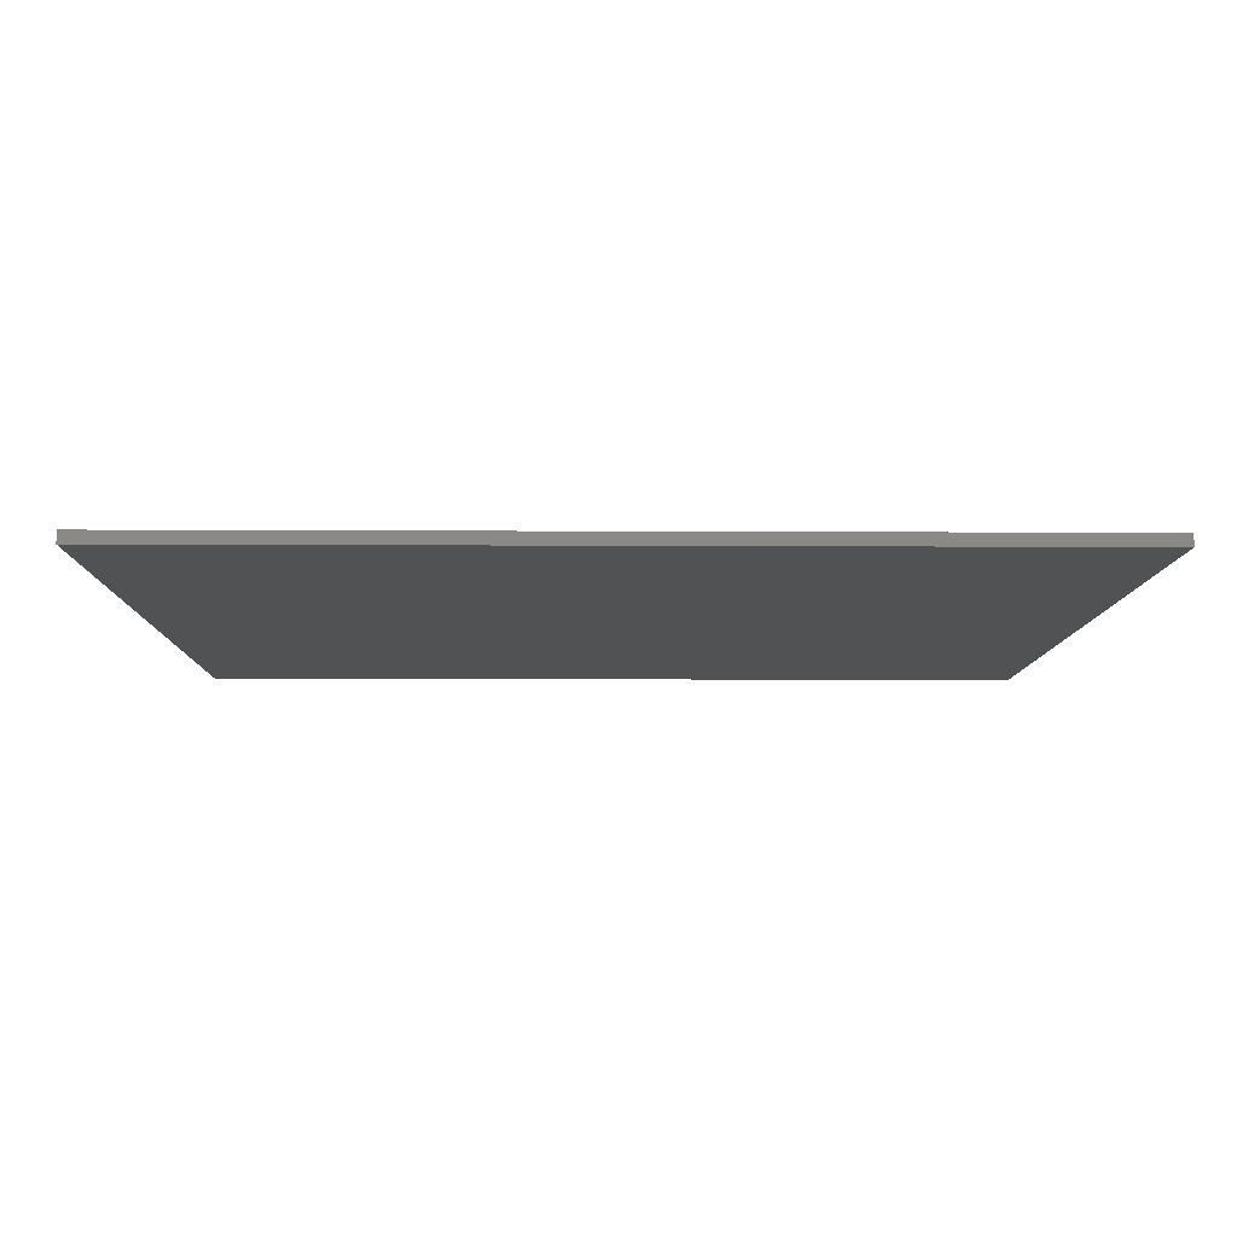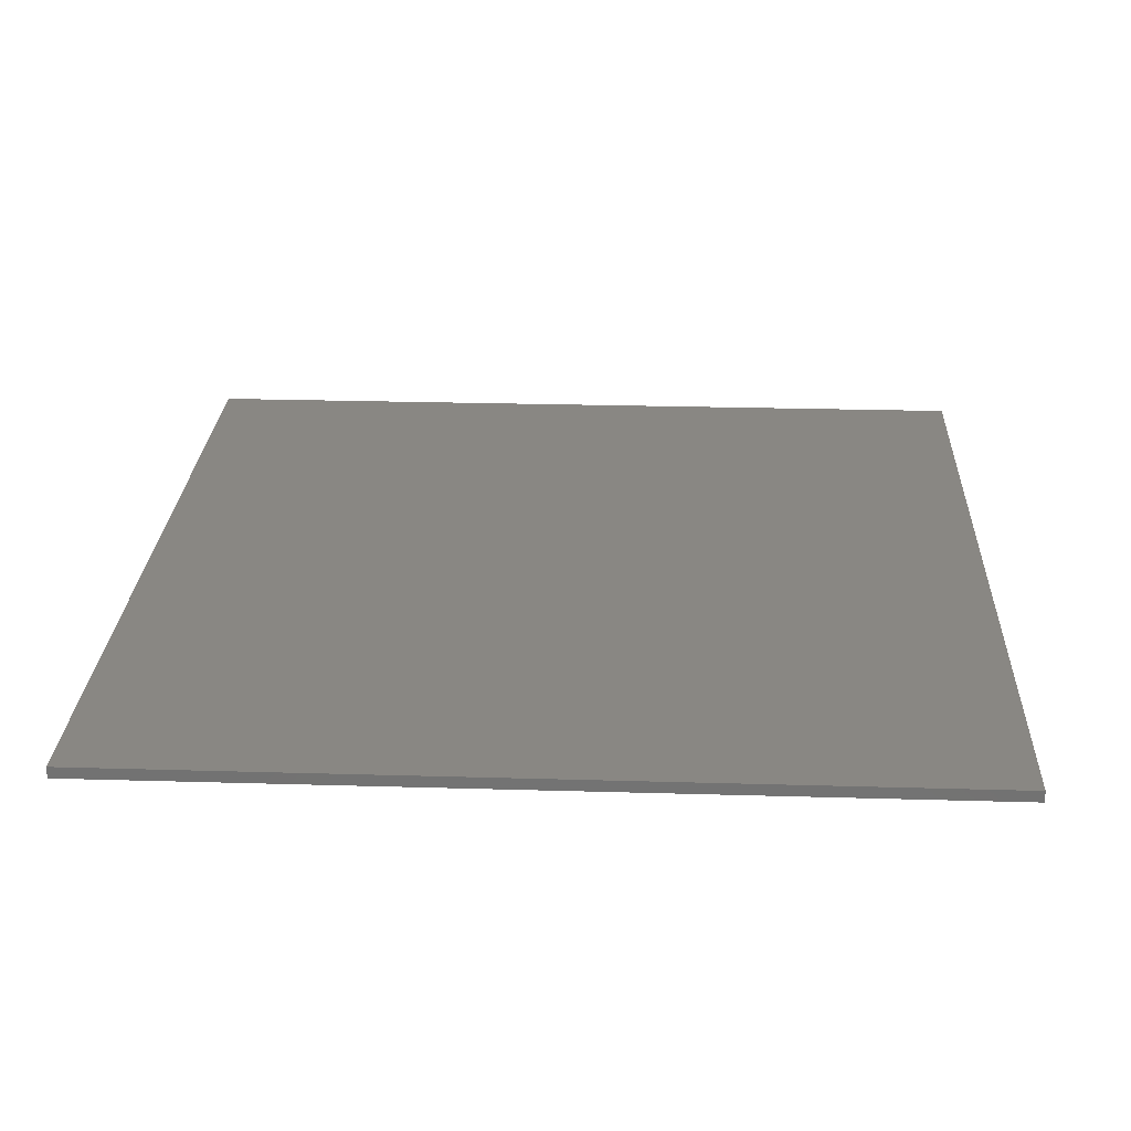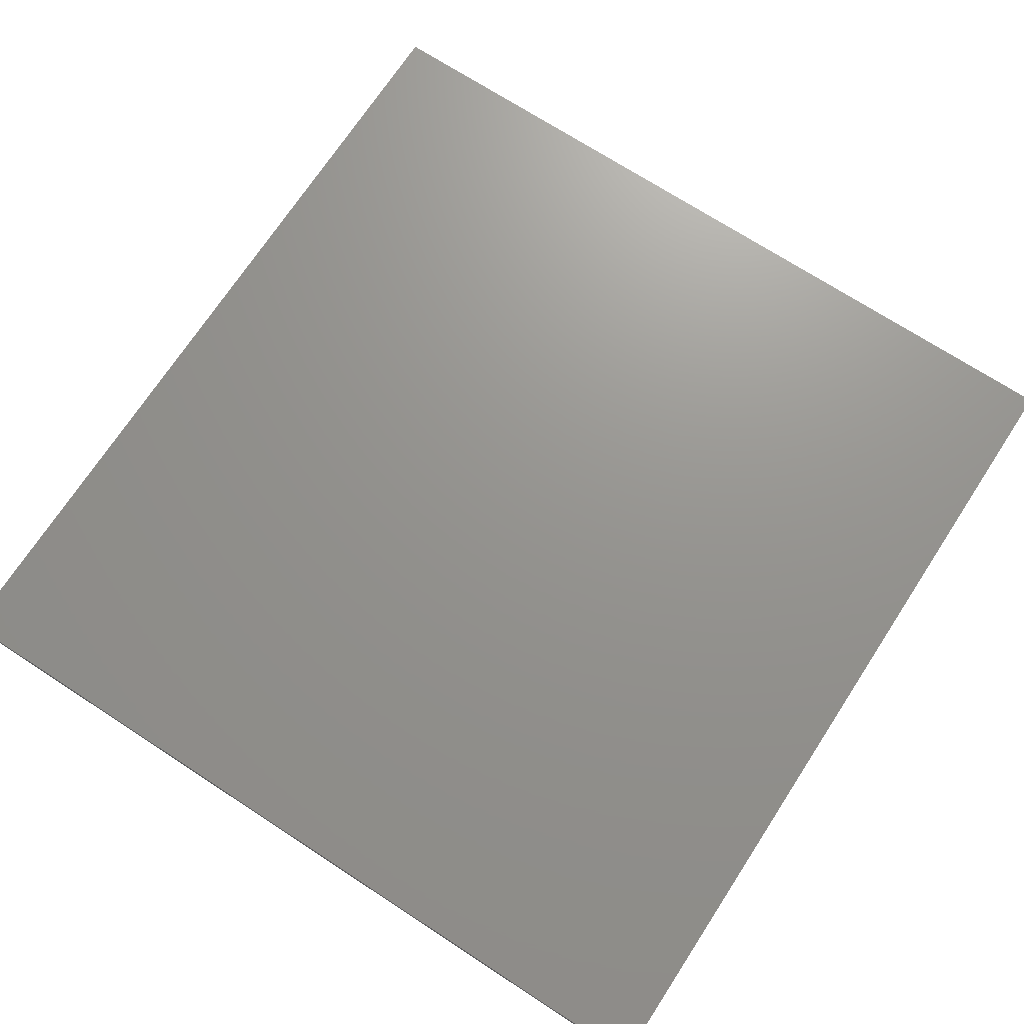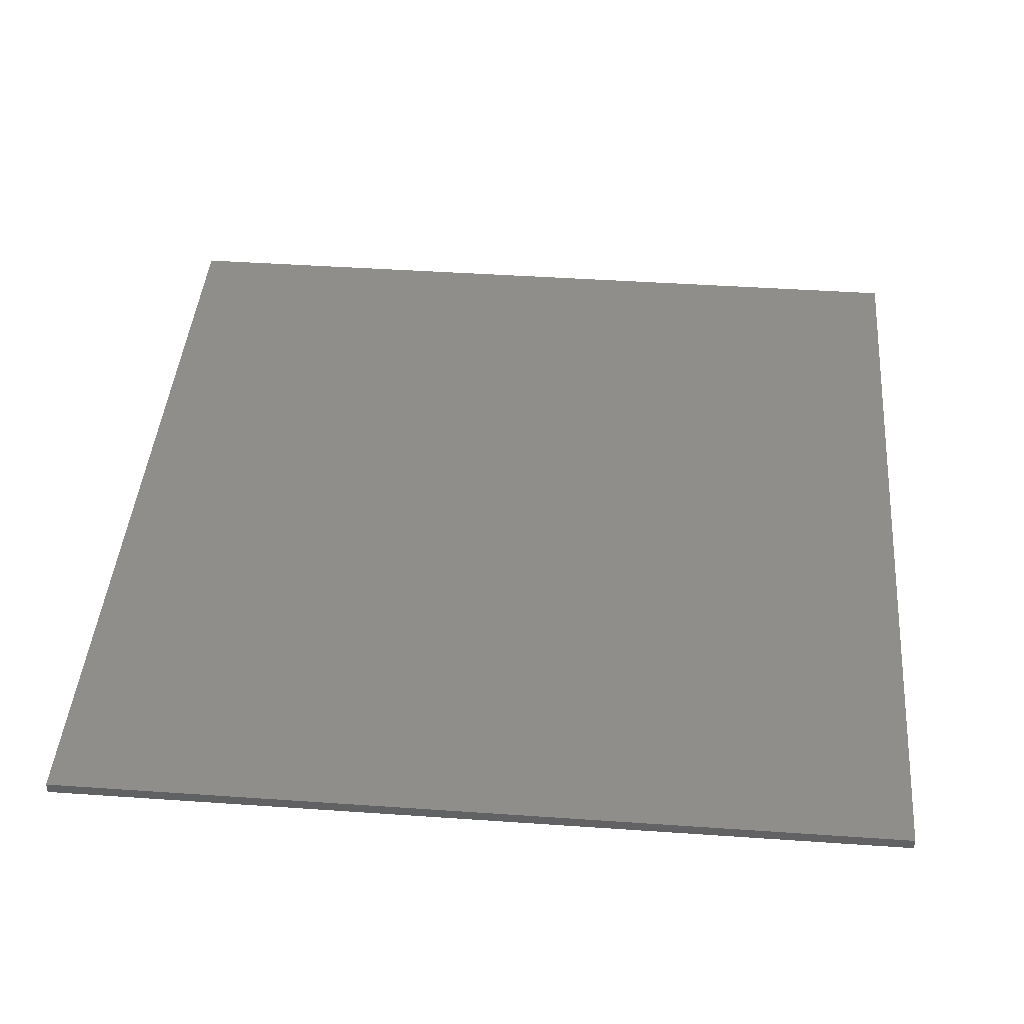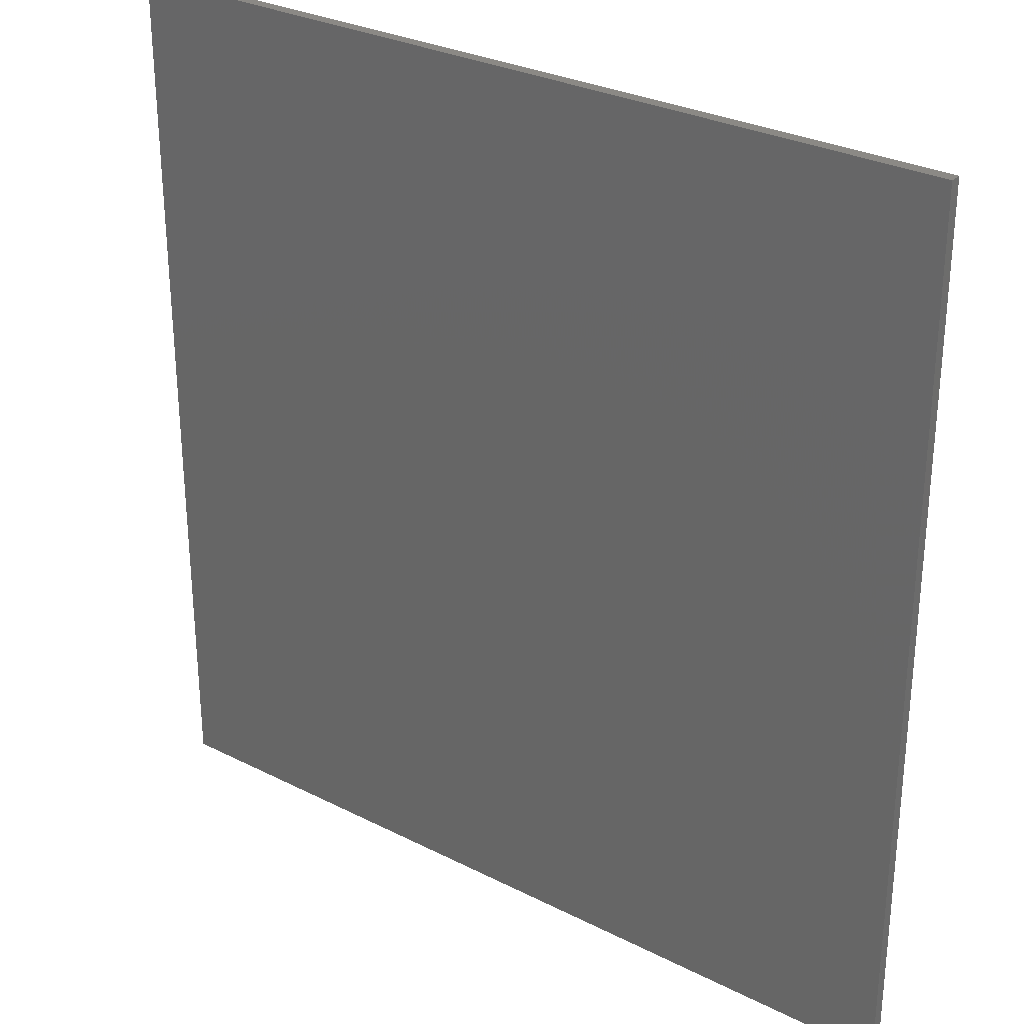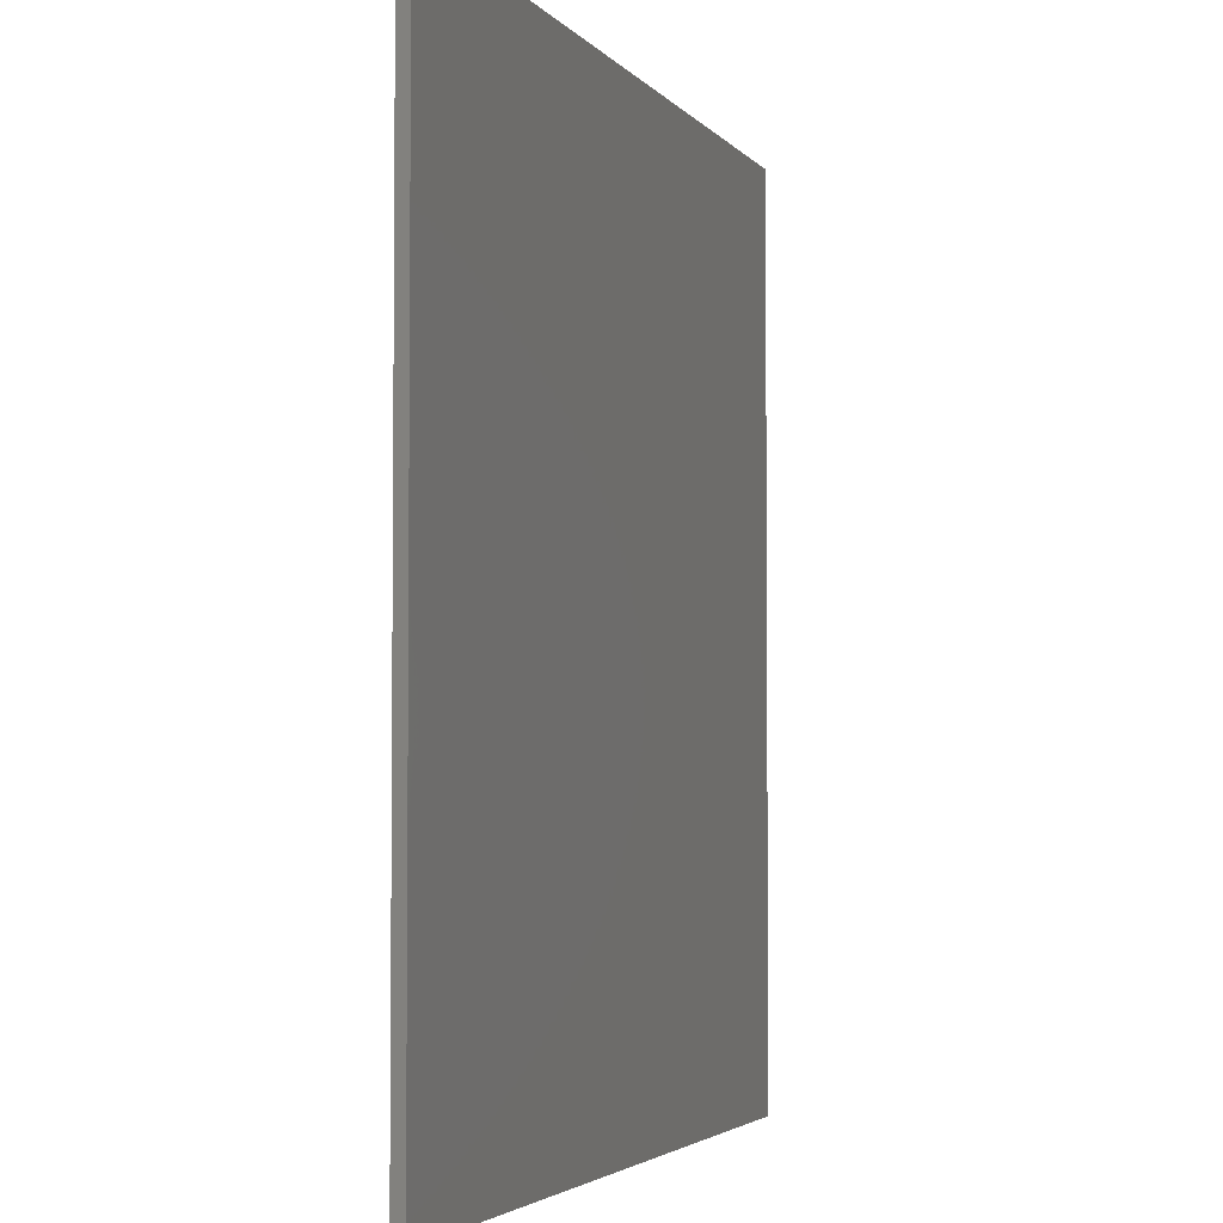
<metadata>
{"format":"stl","ext":"stl","renderer":"f3d","projection":"perspective","resolution":1024,"background":"white","views":[{"elev":-8.3,"azim":-90.9,"up":"+Z"},{"elev":25.3,"azim":-177.3,"up":"+Z"},{"elev":71.0,"azim":33.1,"up":"+Z"},{"elev":43.0,"azim":4.7,"up":"+Z"},{"elev":29.3,"azim":36.9,"up":"+Y"},{"elev":-3.5,"azim":-71.1,"up":"+Y"}]}
</metadata>
<code>
# stl→obj: 8 verts, 12 faces
v 0 0 10
v 0 770 10
v 0 0 0
v 0 770 0
v 750 0 10
v 750 0 0
v 750 770 10
v 750 770 0
f 1 2 3
f 3 2 4
f 5 1 6
f 6 1 3
f 7 5 8
f 8 5 6
f 2 7 4
f 4 7 8
f 5 7 1
f 1 7 2
f 8 6 4
f 4 6 3

</code>
